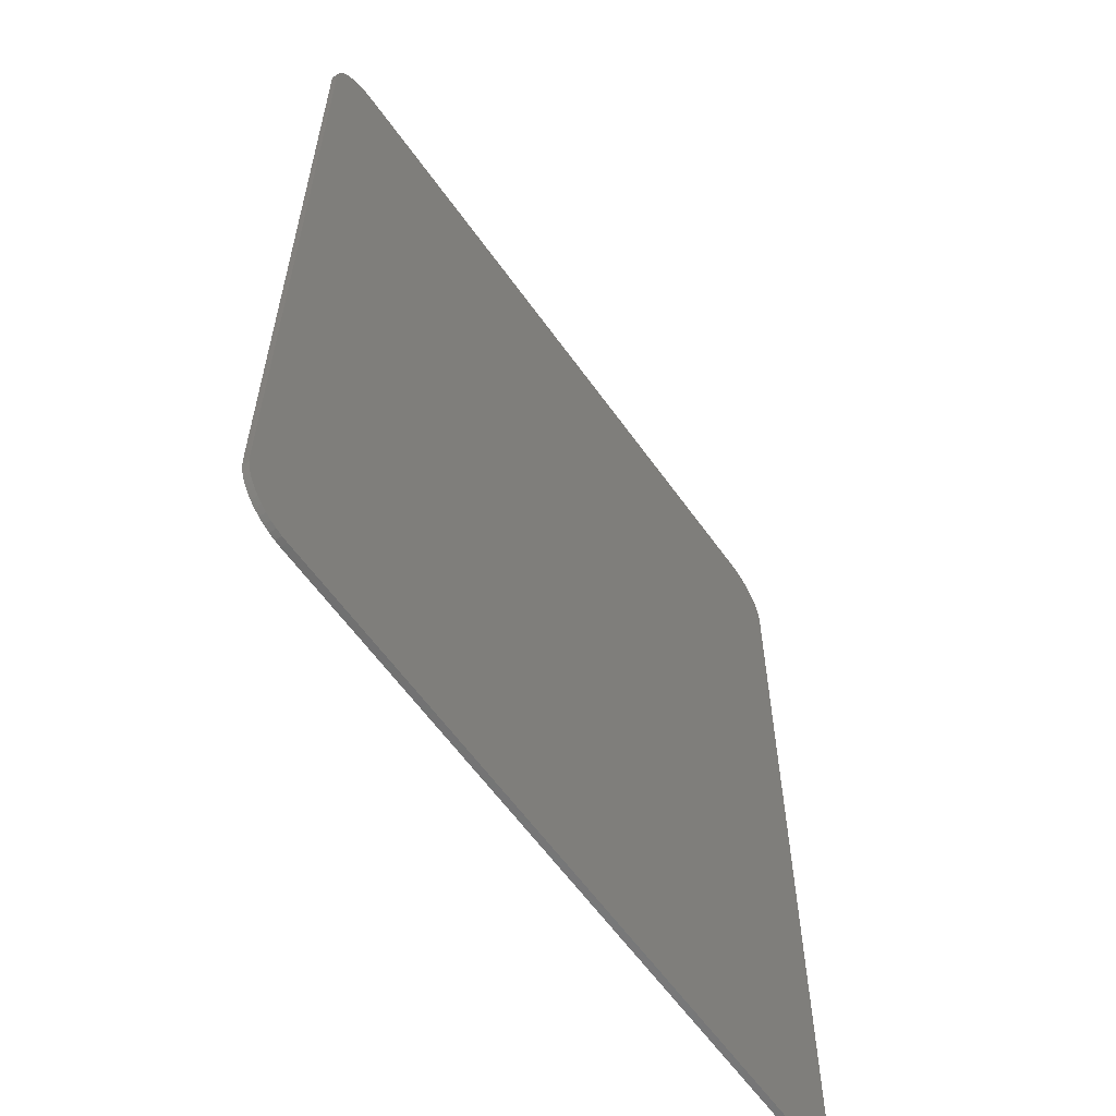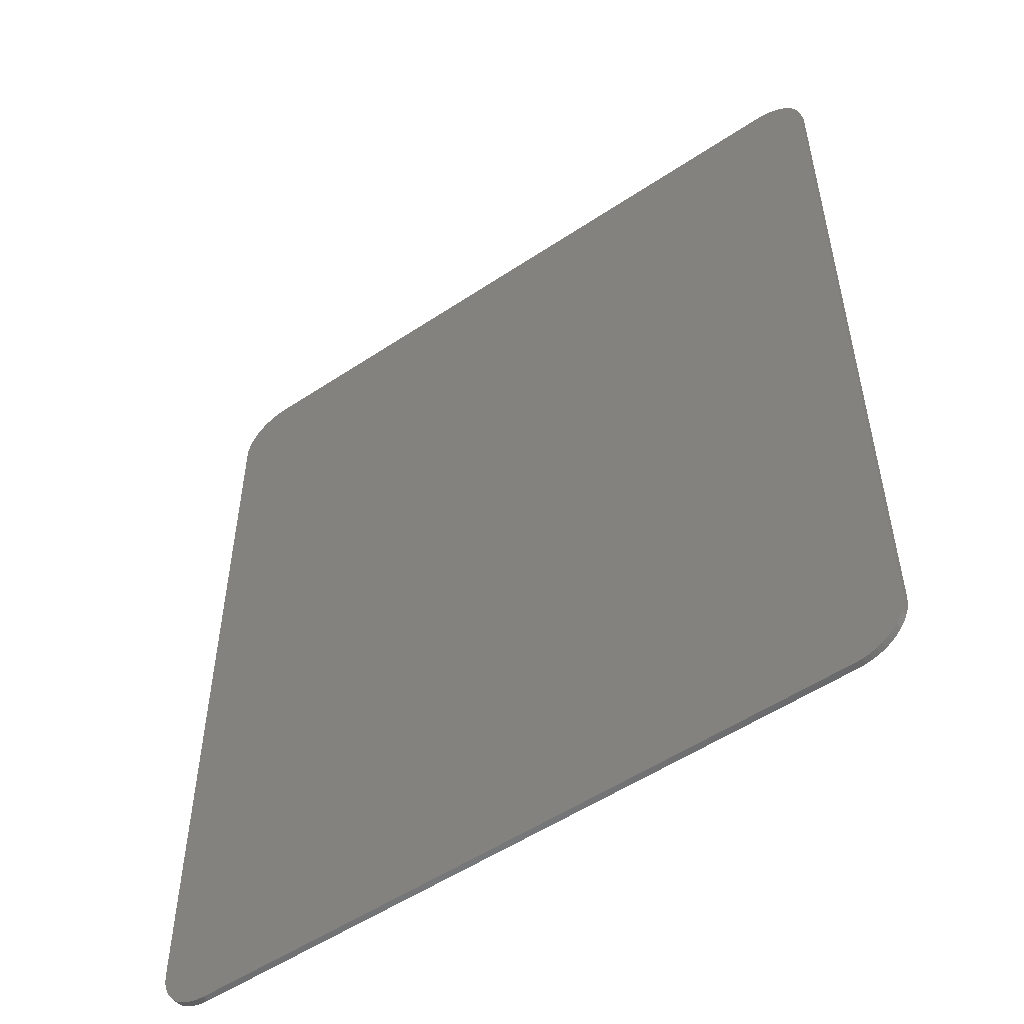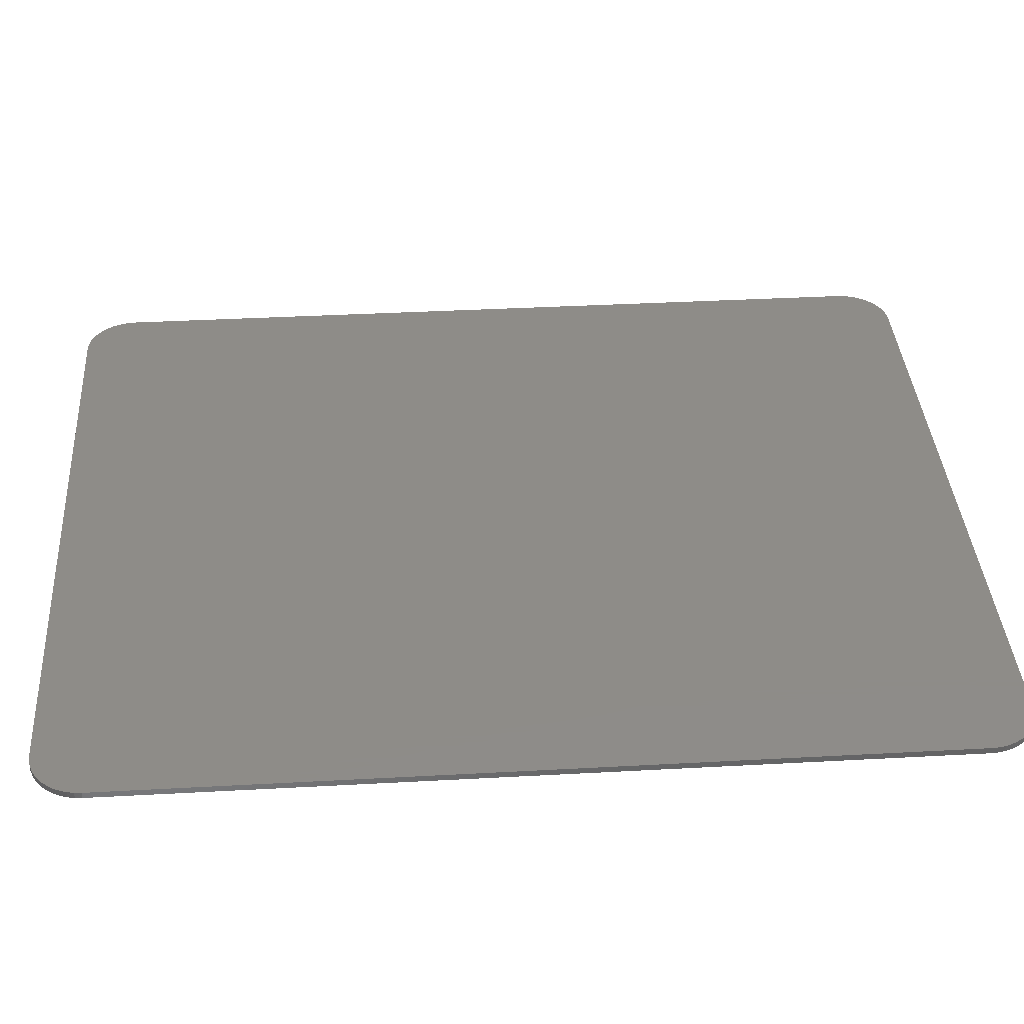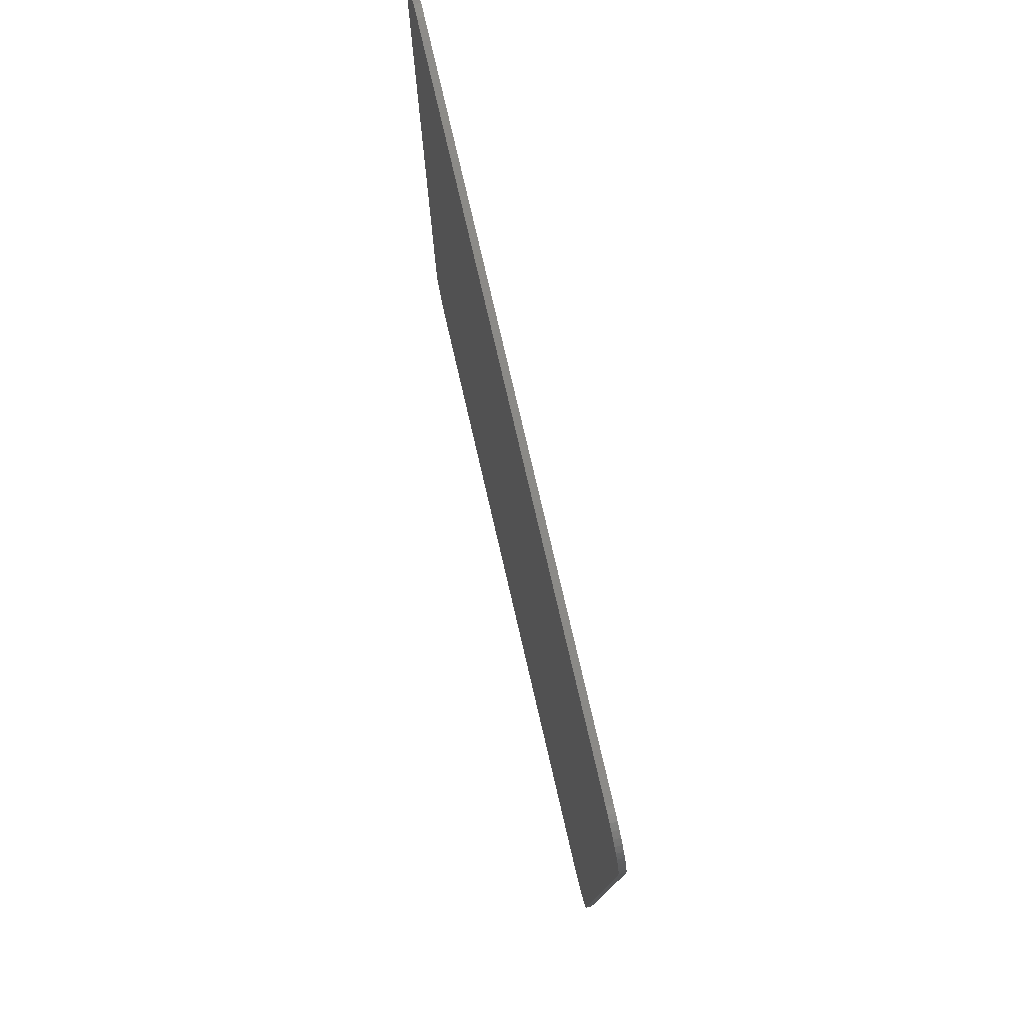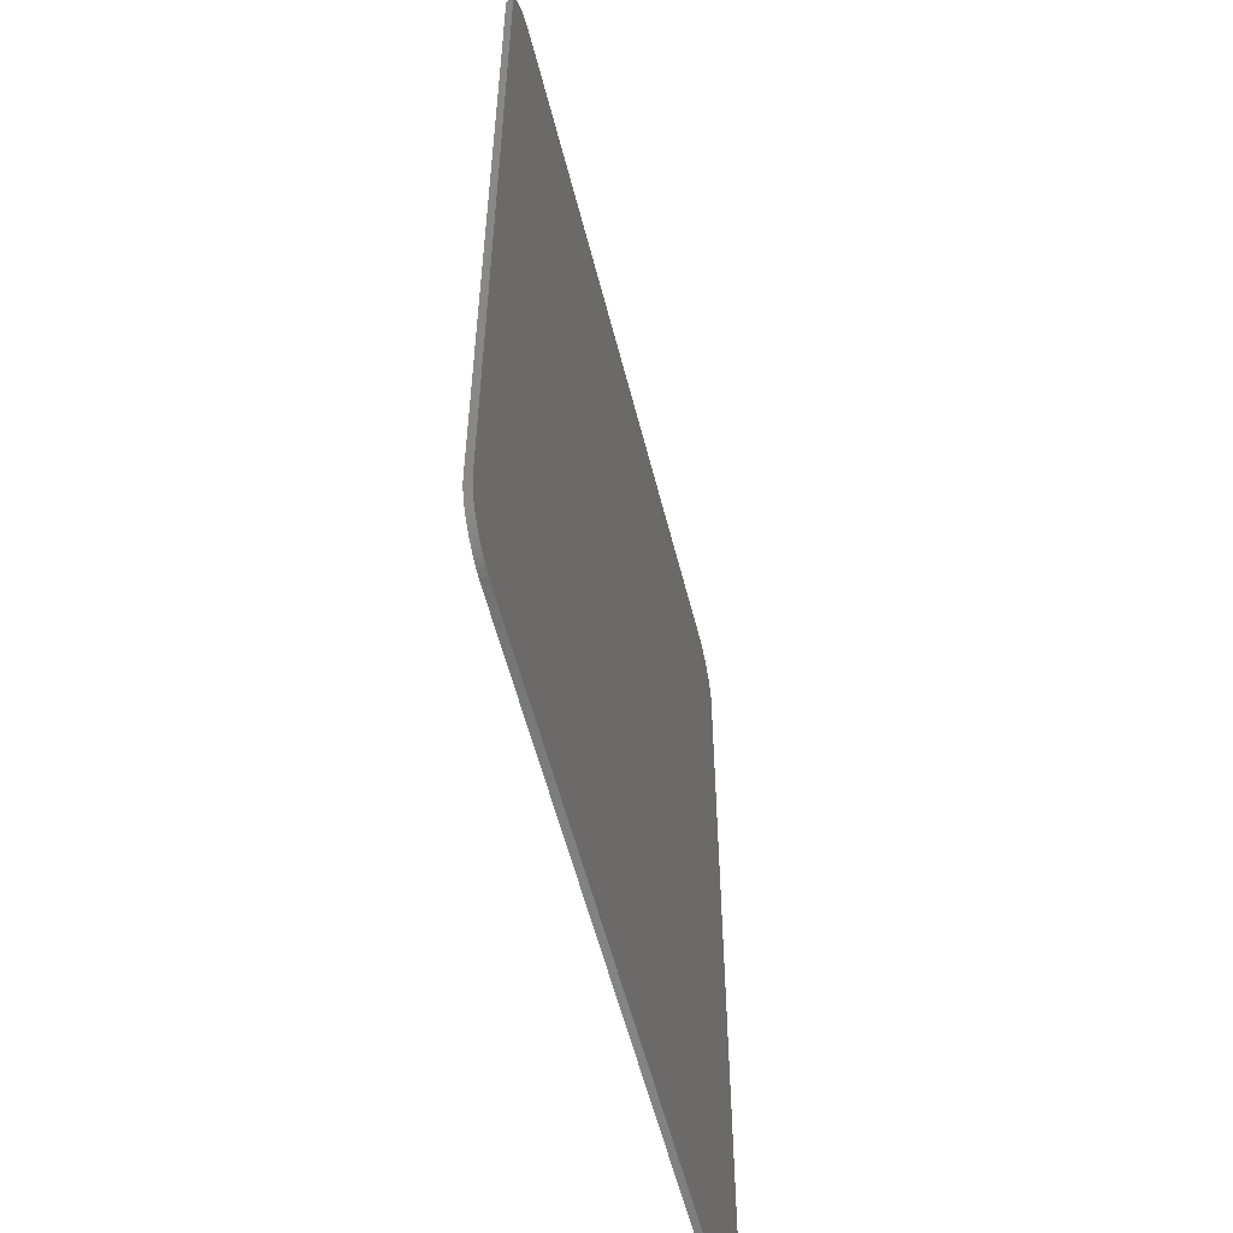
<metadata>
{"format":"stl","ext":"stl","renderer":"f3d","projection":"perspective","resolution":1024,"background":"white","views":[{"elev":-60.4,"azim":-54.8,"up":"+Z"},{"elev":-53.3,"azim":-144.5,"up":"+Z"},{"elev":37.7,"azim":-94.0,"up":"+Y"},{"elev":78.6,"azim":-103.1,"up":"+Z"},{"elev":-56.9,"azim":-75.9,"up":"+Z"}]}
</metadata>
<code>
# stl→obj: 245 verts, 486 faces
v -3.08 -0.1 4.34
v -3.08 -0.1 -0.52
v -2.8 -0.1 -0.52
v -2.8 -0.1 4.34
v -3.008 -0.1 4.692
v -2.752 -0.1 4.584
v -2.812 -0.1 4.992
v -2.612 -0.1 4.792
v -2.752 -0.1 -0.764
v -3.008 -0.1 -0.872
v -2.612 -0.1 -0.972
v -2.812 -0.1 -1.172
v -2.512 -0.1 5.188
v -2.404 -0.1 4.932
v -2.44 -0.1 -0.36
v -2.408 -0.1 -0.512
v -2.24 -0.1 0.32
v -2.24 -0.1 3.04
v -2.44 -0.1 4.16
v -2.408 -0.1 4.312
v -2.324 -0.1 4.444
v -2.404 -0.1 -1.112
v -2.512 -0.1 -1.368
v -2.324 -0.1 -0.644
v -1.88 -0.1 0.32
v -1.36 -0.1 3.88
v -2.192 -0.1 4.528
v -2.16 -0.1 -1.16
v -2.16 -0.1 -1.44
v -2.16 -0.1 5.26
v -2.16 -0.1 4.98
v -2.04 -0.1 4.56
v 1.8 -0.1 4.56
v -1.88 -0.1 3.04
v -1.56 -0.1 0.8
v -1.56 -0.1 3.32
v -1.4 -0.1 -0.28
v -2.192 -0.1 -0.728
v -2.04 -0.1 -0.76
v -1.36 -0.1 3.52
v 1.84 -0.1 3.32
v 1.52 -0.1 3.52
v -1.12 -0.1 1.28
v -1.12 -0.1 -0.28
v -0.96 -0.1 -0.16
v -0.96 -0.1 1.08
v 1.8 -0.1 -0.76
v 1.952 -0.1 -0.728
v -0.96 -0.1 1.28
v -0.8 -0.1 1.08
v -0.96 -0.1 2.52
v -0.8 -0.1 2.4
v -0.6 -0.1 2.4
v -0.8 -0.1 2.52
v -0.8 -0.1 2.8
v -0.28 -0.1 2.4
v 2 -0.1 2.4
v 1.84 -0.1 2.8
v -0.6 -0.1 -0.16
v -0.28 -0.1 0.32
v 2.084 -0.1 -0.644
v 0.52 -0.1 -2.28
v -0.72 -0.1 -2.28
v -0.72 -0.1 -2.56
v 0.52 -0.1 -2.56
v 0.52 -0.1 -2.84
v -0.72 -0.1 -2.84
v -0.72 -0.1 -3.12
v 0.52 -0.1 -3.12
v 1.52 -0.1 3.88
v 1.952 -0.1 4.528
v 2.168 -0.1 4.312
v 2 -0.1 0.32
v 2 -0.1 -1.16
v 2 -0.1 -1.44
v 2 -0.1 5.26
v 2 -0.1 4.98
v 2.168 -0.1 -0.512
v 2.2 -0.1 -0.36
v 2.084 -0.1 4.444
v 2.2 -0.1 4.16
v 2.244 -0.1 -1.112
v 2.352 -0.1 -1.368
v 2.352 -0.1 5.188
v 2.244 -0.1 4.932
v 2.452 -0.1 -0.972
v 2.652 -0.1 -1.172
v 2.592 -0.1 -0.764
v 2.848 -0.1 -0.872
v 2.64 -0.1 -0.52
v 2.92 -0.1 -0.52
v 2.64 -0.1 4.34
v 2.92 -0.1 4.34
v 2.652 -0.1 4.992
v 2.452 -0.1 4.792
v 2.848 -0.1 4.692
v 2.592 -0.1 4.584
v 5.2 -0.1 7.2
v 6 -0.1 6.4
v 5.993 -0.1 6.504
v 5.304 -0.1 7.193
v 5.973 -0.1 6.607
v 5.407 -0.1 7.173
v 5.939 -0.1 6.706
v 5.506 -0.1 7.139
v 5.893 -0.1 6.8
v 5.6 -0.1 7.093
v 5.835 -0.1 6.887
v 5.687 -0.1 7.035
v 5.766 -0.1 6.966
v -5.2 -0.1 7.2
v -5.993 -0.1 6.504
v -6 -0.1 6.4
v -5.304 -0.1 7.193
v -5.973 -0.1 6.607
v -5.407 -0.1 7.173
v -5.939 -0.1 6.706
v -5.506 -0.1 7.139
v -5.893 -0.1 6.8
v -5.6 -0.1 7.093
v -5.835 -0.1 6.887
v -5.687 -0.1 7.035
v -5.766 -0.1 6.966
v 6 -0.1 -6.4
v 5.2 -0.1 -7.2
v 5.304 -0.1 -7.193
v 5.993 -0.1 -6.504
v 5.407 -0.1 -7.173
v 5.973 -0.1 -6.607
v 5.506 -0.1 -7.139
v 5.939 -0.1 -6.706
v 5.6 -0.1 -7.093
v 5.893 -0.1 -6.8
v 5.687 -0.1 -7.035
v 5.835 -0.1 -6.887
v 5.766 -0.1 -6.966
v -5.2 -0.1 -7.2
v -6 -0.1 -6.4
v -5.993 -0.1 -6.504
v -5.304 -0.1 -7.193
v -5.973 -0.1 -6.607
v -5.407 -0.1 -7.173
v -5.939 -0.1 -6.706
v -5.506 -0.1 -7.139
v -5.893 -0.1 -6.8
v -5.6 -0.1 -7.093
v -5.835 -0.1 -6.887
v -5.687 -0.1 -7.035
v -5.766 -0.1 -6.966
v -4.92 -0.1 5
v -4.828 -0.1 5.46
v -4.568 -0.1 5.848
v -4.18 -0.1 6.108
v -3.72 -0.1 6.2
v -4.92 -0.1 -4.74
v -4.828 -0.1 -5.2
v -4.568 -0.1 -5.588
v -4.18 -0.1 -5.848
v -3.72 -0.1 -5.94
v 3.72 -0.1 -5.94
v 4.18 -0.1 -5.848
v 4.568 -0.1 -5.588
v 4.828 -0.1 -5.2
v 4.92 -0.1 -4.74
v 3.72 -0.1 6.2
v 4.179 -0.1 6.109
v 4.569 -0.1 5.848
v 4.829 -0.1 5.459
v 4.92 -0.1 5
v -4.76 -0.1 5
v -4.68 -0.1 5.4
v -4.456 -0.1 5.736
v -4.12 -0.1 5.96
v -3.72 -0.1 6.04
v -4.76 -0.1 -4.74
v -4.68 -0.1 -5.14
v -4.456 -0.1 -5.476
v -4.12 -0.1 -5.7
v -3.72 -0.1 -5.78
v -1.4 -0.1 -3.4
v -1.4 -0.1 -1.96
v 1.32 -0.1 -3.4
v 3.72 -0.1 -5.78
v 1.32 -0.1 -1.96
v 4.12 -0.1 -5.7
v 4.456 -0.1 -5.476
v 4.68 -0.1 -5.14
v 4.76 -0.1 -4.74
v 3.72 -0.1 6.04
v 4.12 -0.1 5.96
v 4.456 -0.1 5.736
v 4.68 -0.1 5.4
v 4.76 -0.1 5
v -6 0 -6.4
v -5.993 0 -6.504
v -5.973 0 -6.607
v -5.939 0 -6.706
v -5.893 0 -6.8
v -5.835 0 -6.887
v -5.766 0 -6.966
v -5.687 0 -7.035
v -5.6 0 -7.093
v -5.506 0 -7.139
v -5.407 0 -7.173
v -5.304 0 -7.193
v -5.2 0 -7.2
v -6 0 6.4
v -5.993 0 6.504
v -5.973 0 6.607
v -5.939 0 6.706
v -5.893 0 6.8
v -5.835 0 6.887
v -5.766 0 6.966
v -5.687 0 7.035
v -5.6 0 7.093
v -5.506 0 7.139
v -5.407 0 7.173
v -5.304 0 7.193
v -5.2 0 7.2
v 6 0 -6.4
v 5.993 0 -6.504
v 5.973 0 -6.607
v 5.939 0 -6.706
v 5.893 0 -6.8
v 5.835 0 -6.887
v 5.766 0 -6.966
v 5.687 0 -7.035
v 5.6 0 -7.093
v 5.506 0 -7.139
v 5.407 0 -7.173
v 5.304 0 -7.193
v 5.2 0 -7.2
v 6 0 6.4
v 5.993 0 6.504
v 5.973 0 6.607
v 5.939 0 6.706
v 5.893 0 6.8
v 5.835 0 6.887
v 5.766 0 6.966
v 5.687 0 7.035
v 5.6 0 7.093
v 5.506 0 7.139
v 5.407 0 7.173
v 5.304 0 7.193
v 5.2 0 7.2
f 1 2 3
f 3 4 1
f 5 1 4
f 4 6 5
f 7 5 6
f 6 8 7
f 9 3 2
f 2 10 9
f 11 9 10
f 10 12 11
f 13 7 8
f 8 14 13
f 15 16 17
f 17 18 15
f 19 15 18
f 20 19 18
f 18 21 20
f 22 11 12
f 12 23 22
f 24 25 17
f 17 16 24
f 21 18 26
f 26 27 21
f 28 22 23
f 23 29 28
f 30 13 14
f 14 31 30
f 32 27 26
f 26 33 32
f 34 25 35
f 35 36 34
f 37 35 25
f 25 24 37
f 37 24 38
f 38 39 37
f 40 36 41
f 41 42 40
f 26 18 34
f 34 36 26
f 26 36 40
f 43 44 45
f 45 46 43
f 44 37 39
f 39 47 44
f 44 47 48
f 49 43 46
f 46 50 49
f 51 49 50
f 50 52 51
f 51 52 53
f 53 54 51
f 55 56 57
f 57 58 55
f 55 54 53
f 53 56 55
f 53 59 60
f 60 56 53
f 59 45 44
f 44 48 59
f 59 48 61
f 62 63 64
f 64 65 62
f 66 67 68
f 68 69 66
f 70 42 41
f 41 71 70
f 70 71 33
f 33 26 70
f 41 58 57
f 57 72 41
f 73 60 59
f 59 61 73
f 74 28 29
f 29 75 74
f 76 30 31
f 31 77 76
f 73 61 78
f 78 79 73
f 57 73 79
f 80 71 41
f 41 72 80
f 81 72 57
f 57 79 81
f 82 74 75
f 75 83 82
f 84 76 77
f 77 85 84
f 86 82 83
f 83 87 86
f 88 86 87
f 87 89 88
f 90 88 89
f 89 91 90
f 92 90 91
f 91 93 92
f 94 84 85
f 85 95 94
f 96 94 95
f 95 97 96
f 93 96 97
f 97 92 93
f 4 19 20
f 20 6 4
f 4 3 15
f 15 19 4
f 6 20 21
f 21 8 6
f 8 21 27
f 27 14 8
f 15 3 9
f 9 16 15
f 16 9 11
f 11 24 16
f 14 27 32
f 32 31 14
f 24 11 22
f 22 38 24
f 38 22 28
f 28 39 38
f 34 18 17
f 17 25 34
f 36 55 58
f 58 41 36
f 35 37 44
f 44 43 35
f 36 35 43
f 43 49 51
f 51 36 43
f 51 54 55
f 55 36 51
f 50 46 45
f 45 59 50
f 50 59 53
f 53 52 50
f 56 60 73
f 73 57 56
f 70 26 40
f 40 42 70
f 47 74 82
f 82 48 47
f 47 39 28
f 28 74 47
f 48 82 86
f 86 61 48
f 77 33 71
f 71 85 77
f 77 31 32
f 32 33 77
f 61 86 88
f 88 78 61
f 78 88 90
f 90 79 78
f 81 79 90
f 90 92 81
f 85 71 80
f 80 95 85
f 95 80 72
f 72 97 95
f 97 72 81
f 81 92 97
f 98 99 100
f 100 101 98
f 101 100 102
f 102 103 101
f 103 102 104
f 104 105 103
f 105 104 106
f 106 107 105
f 107 106 108
f 108 109 107
f 109 108 110
f 111 112 113
f 112 111 114
f 114 115 112
f 115 114 116
f 116 117 115
f 117 116 118
f 118 119 117
f 119 118 120
f 120 121 119
f 121 120 122
f 122 123 121
f 124 125 126
f 126 127 124
f 127 126 128
f 128 129 127
f 129 128 130
f 130 131 129
f 131 130 132
f 132 133 131
f 133 132 134
f 134 135 133
f 135 134 136
f 137 138 139
f 139 140 137
f 140 139 141
f 141 142 140
f 142 141 143
f 143 144 142
f 144 143 145
f 145 146 144
f 146 145 147
f 147 148 146
f 148 147 149
f 113 150 151
f 113 151 152
f 152 111 113
f 111 152 153
f 111 153 154
f 155 138 156
f 150 113 138
f 138 155 150
f 157 156 138
f 138 137 157
f 157 137 158
f 158 137 159
f 160 159 137
f 137 125 160
f 161 160 125
f 162 161 125
f 125 124 162
f 163 162 124
f 164 163 124
f 98 165 166
f 98 166 167
f 167 99 98
f 98 111 154
f 154 165 98
f 99 167 168
f 99 168 169
f 99 169 164
f 164 124 99
f 170 1 5
f 5 171 170
f 171 5 7
f 7 172 171
f 172 7 13
f 13 173 172
f 173 13 30
f 30 174 173
f 2 175 176
f 176 10 2
f 1 170 175
f 175 2 1
f 10 176 177
f 177 12 10
f 12 177 178
f 178 23 12
f 23 178 179
f 179 29 23
f 180 181 29
f 29 179 180
f 182 180 179
f 179 183 182
f 75 29 181
f 181 184 75
f 75 183 185
f 185 83 75
f 75 184 182
f 182 183 75
f 83 185 186
f 186 87 83
f 87 186 187
f 187 89 87
f 89 187 188
f 188 91 89
f 189 76 84
f 84 190 189
f 189 174 30
f 30 76 189
f 190 84 94
f 94 191 190
f 191 94 96
f 96 192 191
f 192 96 93
f 93 193 192
f 193 93 91
f 91 188 193
f 150 155 175
f 175 170 150
f 151 150 170
f 170 171 151
f 176 175 155
f 155 156 176
f 152 151 171
f 171 172 152
f 177 176 156
f 156 157 177
f 153 152 172
f 172 173 153
f 178 177 157
f 157 158 178
f 154 153 173
f 173 174 154
f 179 178 158
f 158 159 179
f 181 63 62
f 62 184 181
f 181 64 63
f 180 68 67
f 67 181 180
f 181 67 64
f 68 180 182
f 182 69 68
f 65 64 67
f 67 66 65
f 66 69 182
f 182 184 66
f 184 62 65
f 184 65 66
f 165 154 174
f 174 189 165
f 183 179 159
f 159 160 183
f 185 183 160
f 160 161 185
f 166 165 189
f 189 190 166
f 186 185 161
f 161 162 186
f 167 166 190
f 190 191 167
f 187 186 162
f 162 163 187
f 188 187 163
f 163 164 188
f 168 167 191
f 191 192 168
f 169 168 192
f 192 193 169
f 169 193 188
f 188 164 169
f 139 138 194
f 194 195 139
f 141 139 195
f 195 196 141
f 143 141 196
f 196 197 143
f 145 143 197
f 197 198 145
f 147 145 198
f 198 199 147
f 149 147 199
f 199 200 149
f 148 149 200
f 200 201 148
f 146 148 201
f 201 202 146
f 144 146 202
f 202 203 144
f 142 144 203
f 203 204 142
f 140 142 204
f 204 205 140
f 137 140 205
f 205 206 137
f 112 207 113
f 207 112 208
f 115 208 112
f 208 115 209
f 117 209 115
f 209 117 210
f 119 210 117
f 210 119 211
f 121 211 119
f 211 121 212
f 123 212 121
f 212 123 213
f 122 213 123
f 213 122 214
f 120 214 122
f 214 120 215
f 118 215 120
f 215 118 216
f 116 216 118
f 216 116 217
f 114 217 116
f 217 114 218
f 111 218 114
f 218 111 219
f 127 220 124
f 220 127 221
f 129 221 127
f 221 129 222
f 131 222 129
f 222 131 223
f 133 223 131
f 223 133 224
f 135 224 133
f 224 135 225
f 136 225 135
f 225 136 226
f 134 226 136
f 226 134 227
f 132 227 134
f 227 132 228
f 130 228 132
f 228 130 229
f 128 229 130
f 229 128 230
f 126 230 128
f 230 126 231
f 125 231 126
f 231 125 232
f 100 99 233
f 233 234 100
f 102 100 234
f 234 235 102
f 104 102 235
f 235 236 104
f 106 104 236
f 236 237 106
f 108 106 237
f 237 238 108
f 110 108 238
f 238 239 110
f 109 110 239
f 239 240 109
f 107 109 240
f 240 241 107
f 105 107 241
f 241 242 105
f 103 105 242
f 242 243 103
f 101 103 243
f 243 244 101
f 98 101 244
f 244 245 98
f 194 138 113
f 113 207 194
f 219 111 98
f 98 245 219
f 232 125 137
f 137 206 232
f 233 99 124
f 124 220 233
f 206 195 194
f 195 206 205
f 205 196 195
f 196 205 204
f 204 197 196
f 197 204 203
f 203 198 197
f 198 203 202
f 202 199 198
f 199 202 201
f 201 200 199
f 219 207 208
f 208 218 219
f 218 208 209
f 209 217 218
f 217 209 210
f 210 216 217
f 216 210 211
f 211 215 216
f 215 211 212
f 212 214 215
f 214 212 213
f 232 220 221
f 221 231 232
f 231 221 222
f 222 230 231
f 230 222 223
f 223 229 230
f 229 223 224
f 224 228 229
f 228 224 225
f 225 227 228
f 227 225 226
f 245 234 233
f 234 245 244
f 244 235 234
f 235 244 243
f 243 236 235
f 236 243 242
f 242 237 236
f 237 242 241
f 241 238 237
f 238 241 240
f 240 239 238
f 207 219 245
f 245 233 207
f 207 233 220
f 220 194 207
f 220 232 206
f 206 194 220

</code>
